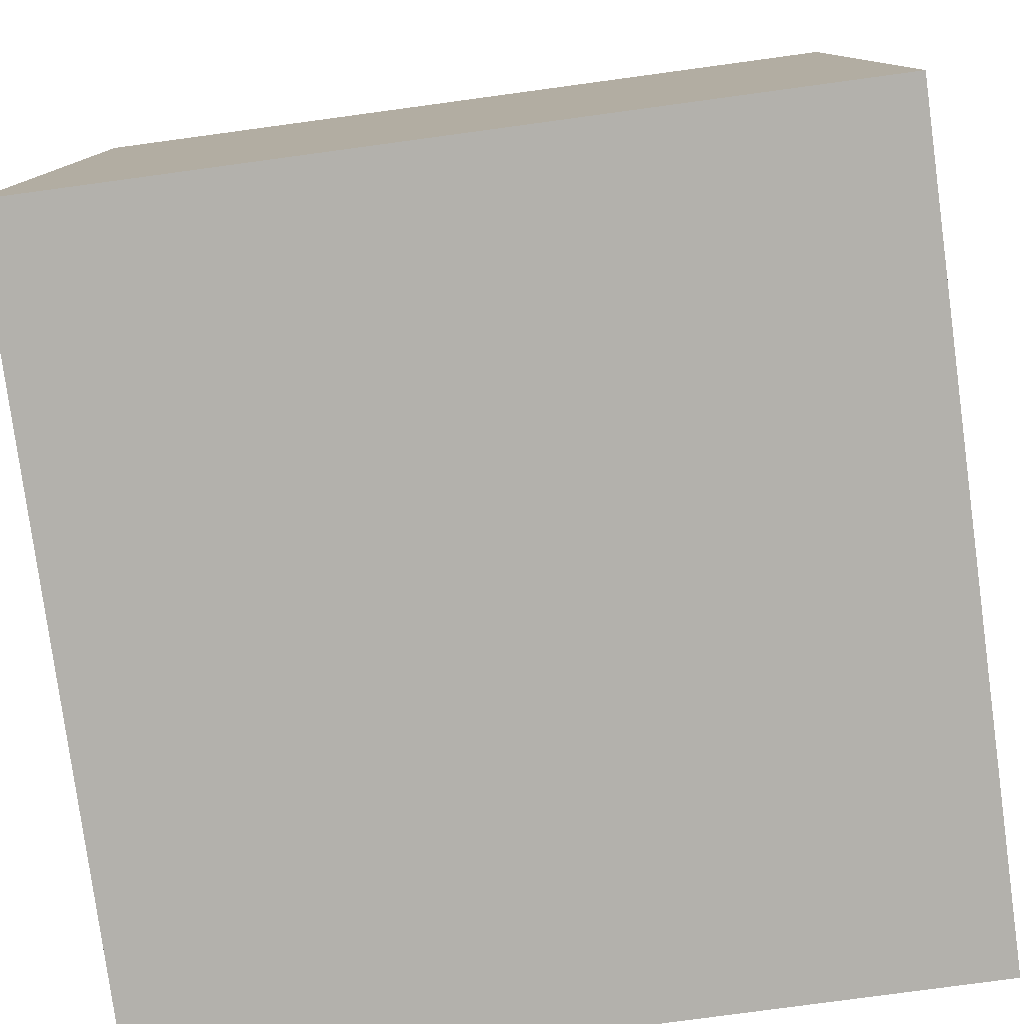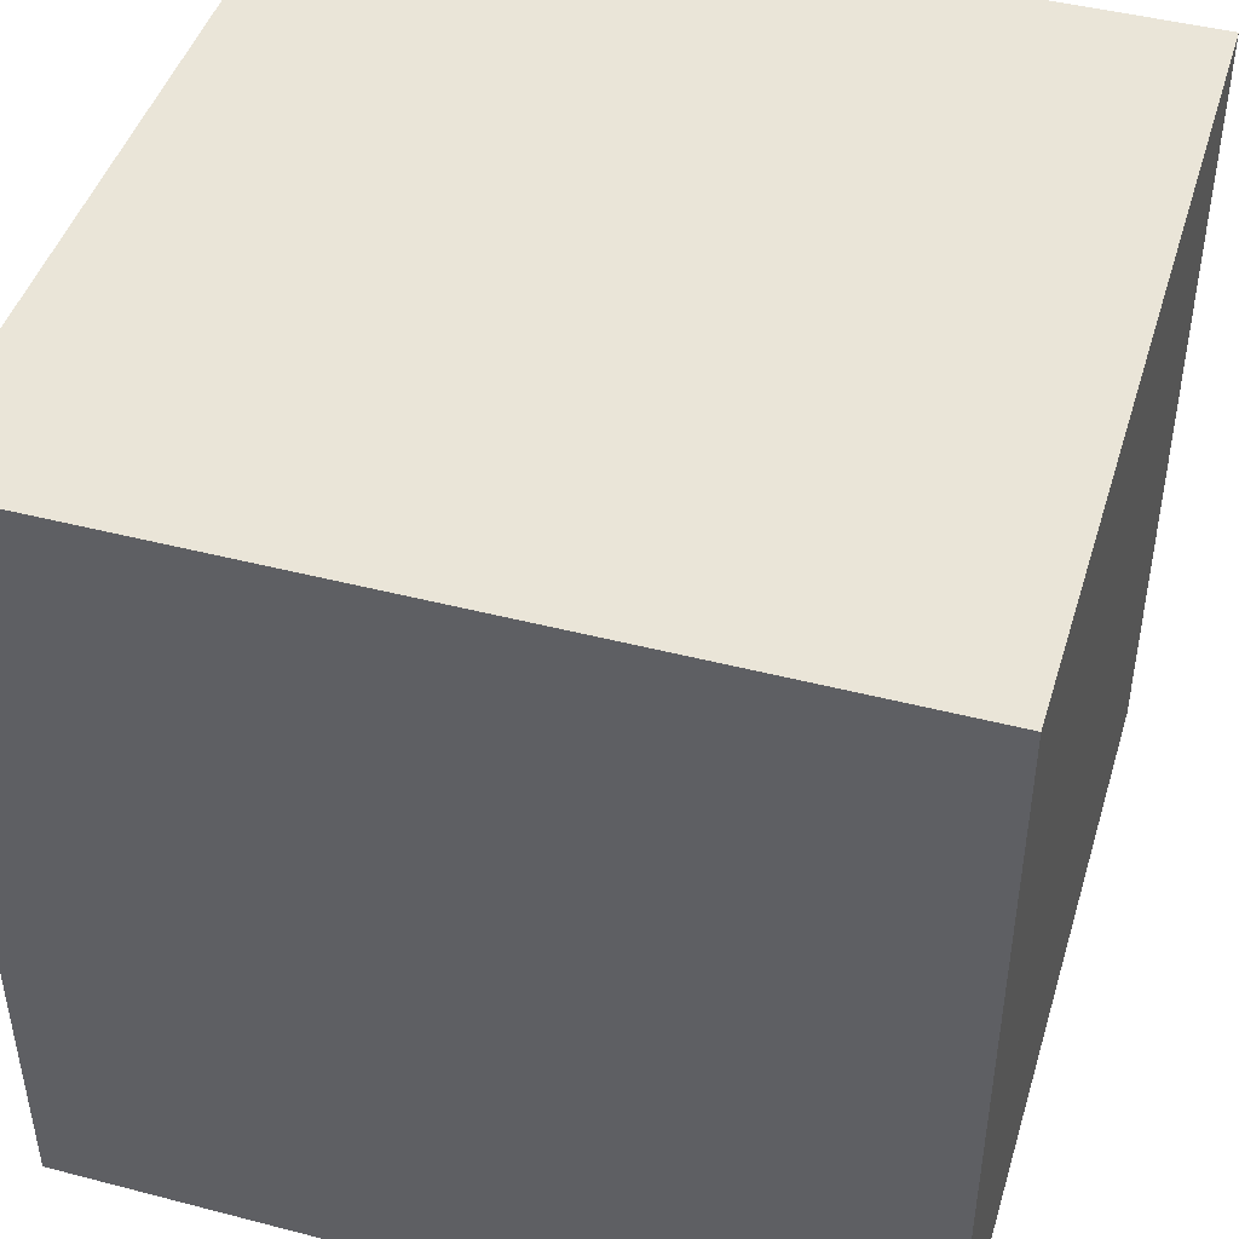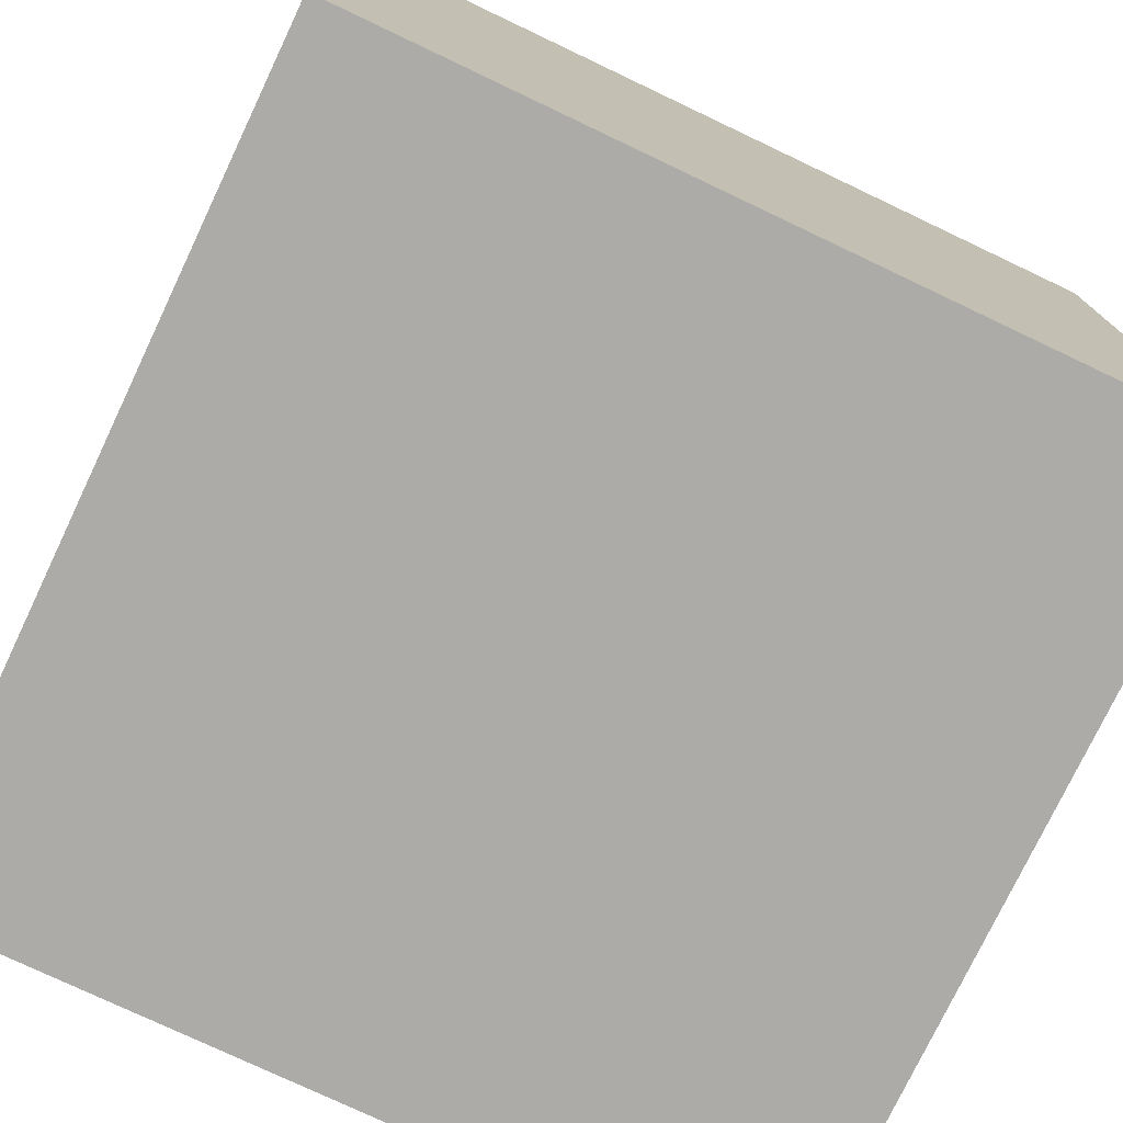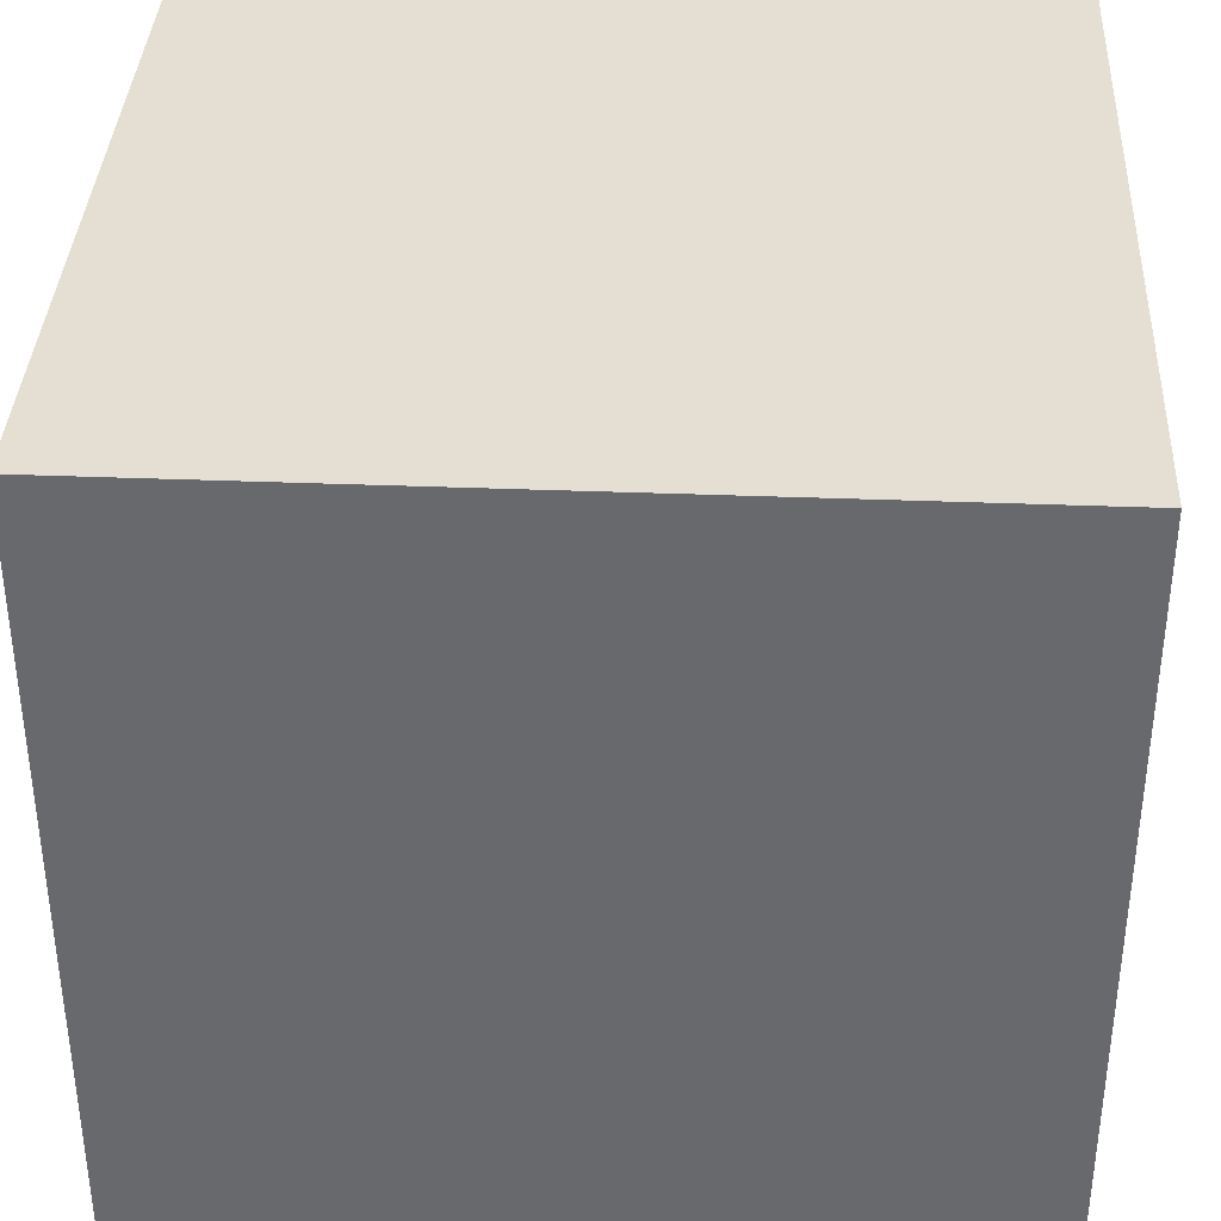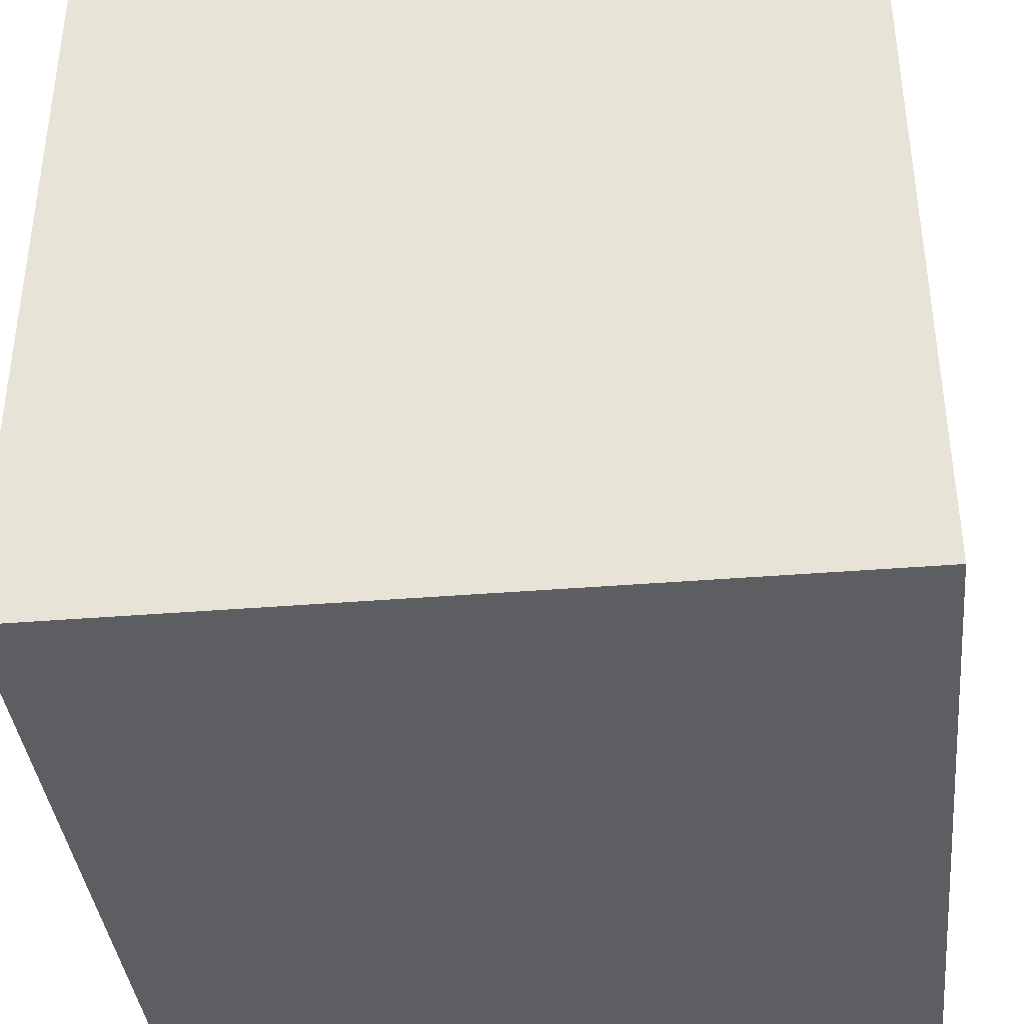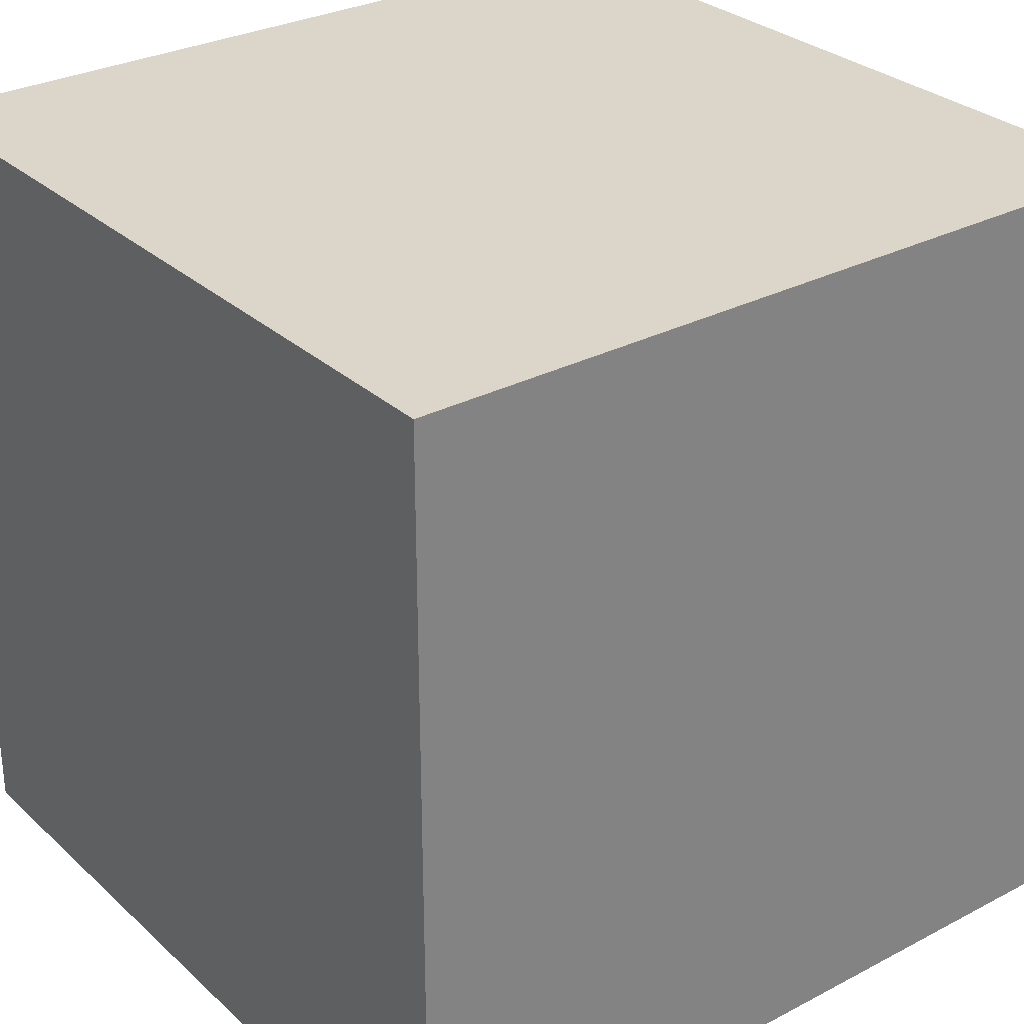
<metadata>
{"format":"obj","ext":"obj","renderer":"f3d","projection":"perspective","resolution":1024,"background":"white","views":[{"elev":-79.1,"azim":7.7,"up":"+Y"},{"elev":45.2,"azim":-73.3,"up":"+Z"},{"elev":-76.4,"azim":-115.4,"up":"+Y"},{"elev":36.9,"azim":-177.1,"up":"+Y"},{"elev":-38.4,"azim":-84.1,"up":"+Y"},{"elev":29.7,"azim":-37.5,"up":"+Z"}]}
</metadata>
<code>
v 39 -1 -1
v 39 -1 1
v 37 -1 1
v 37 -1 -1
v 39 1 -1
v 39 1 1
v 37 1 1
v 37 1 -1
f 2 4 1
f 8 6 5
f 5 2 1
f 6 3 2
f 3 8 4
f 1 8 5
f 2 3 4
f 8 7 6
f 5 6 2
f 6 7 3
f 3 7 8
f 1 4 8

</code>
